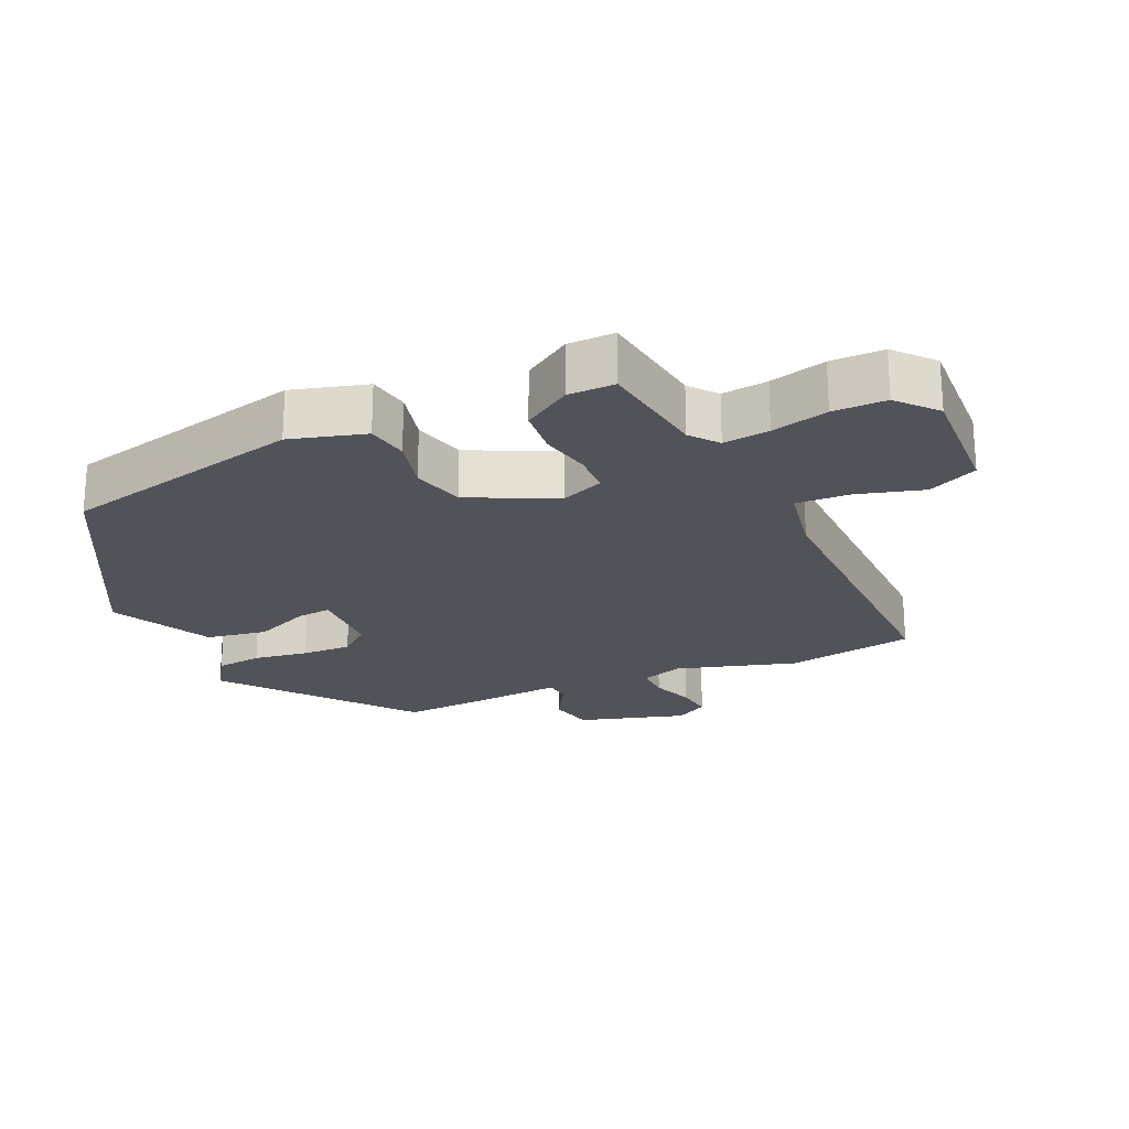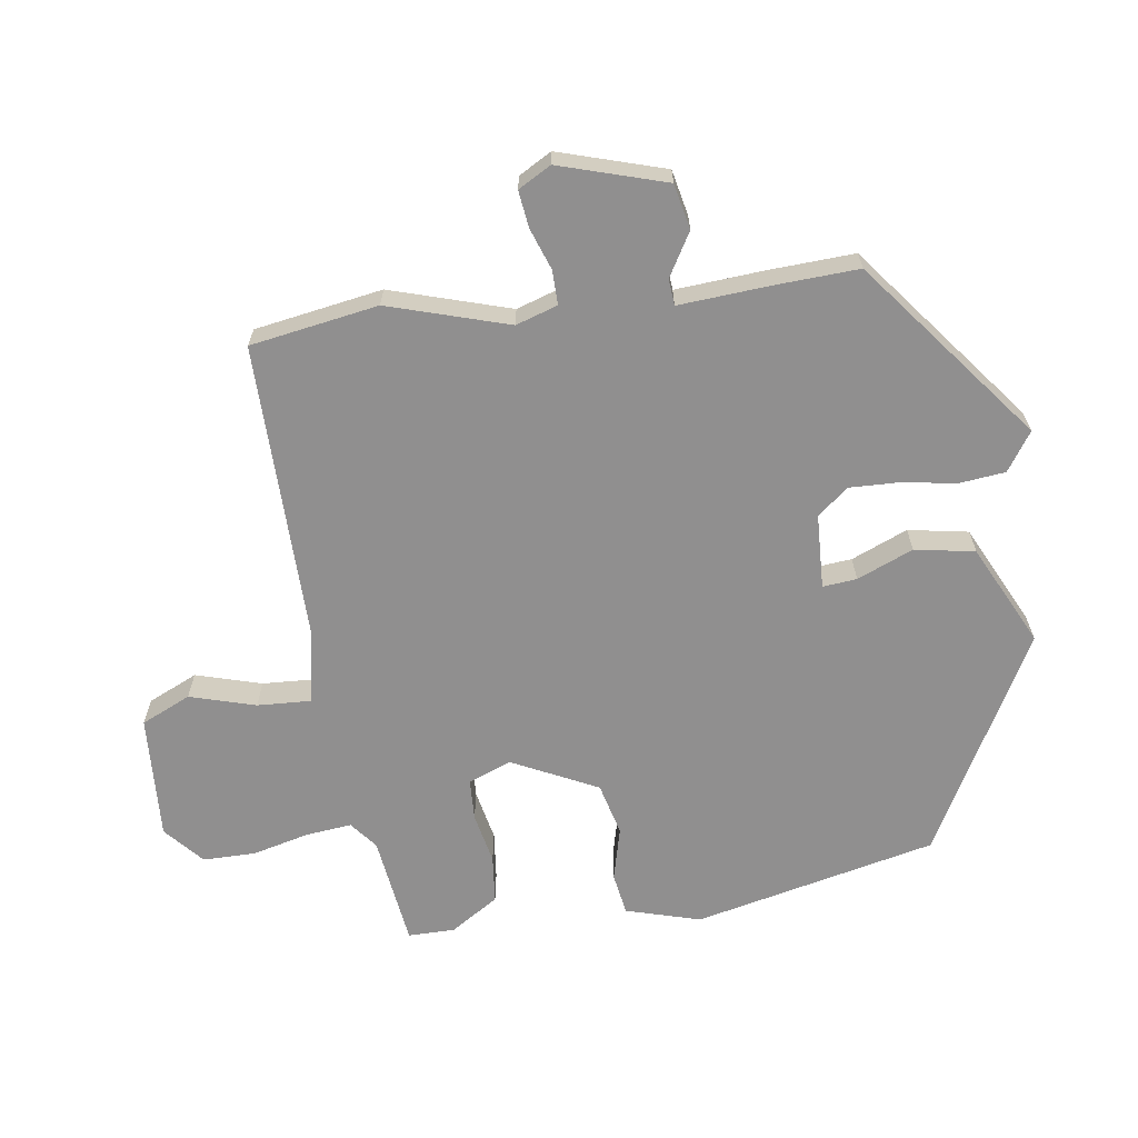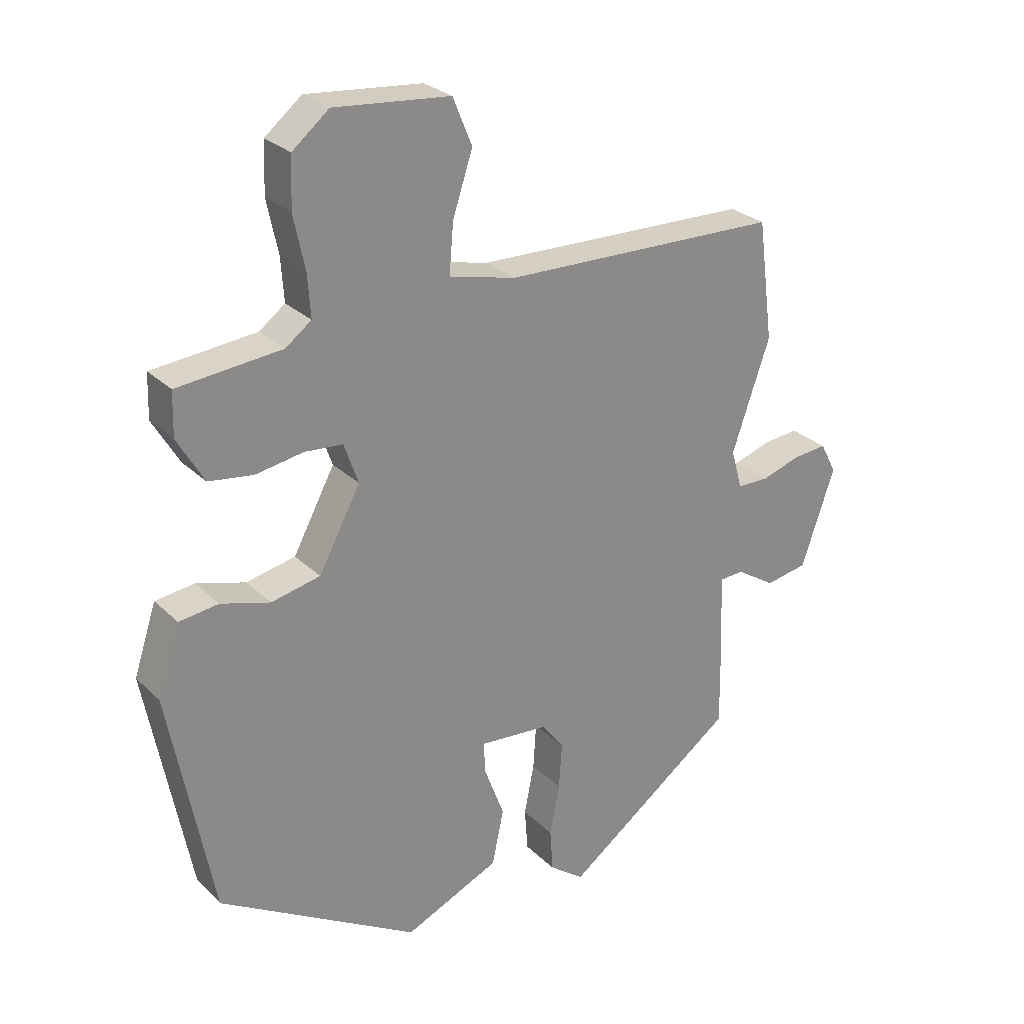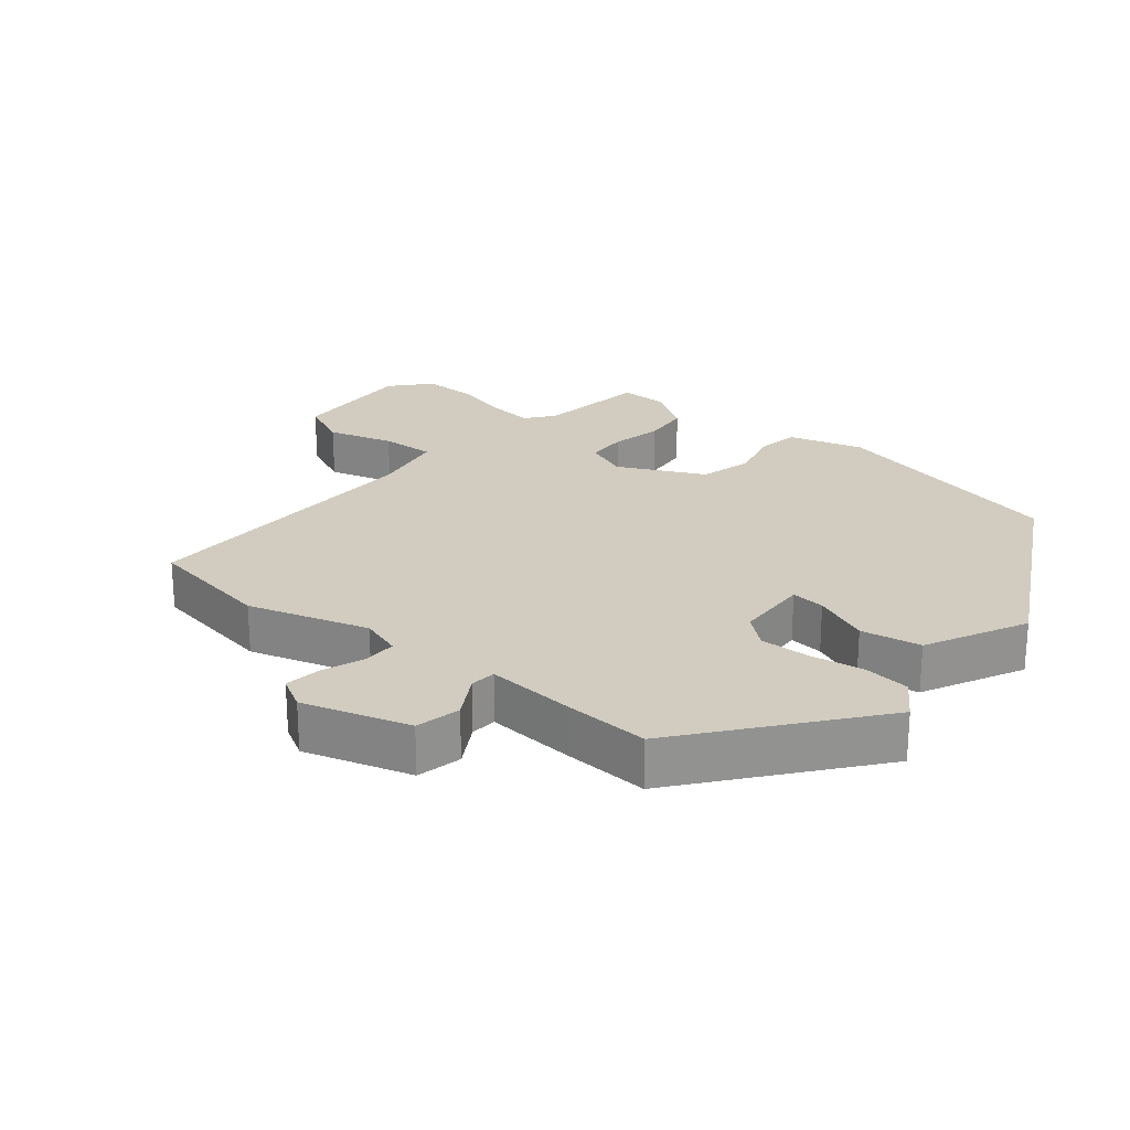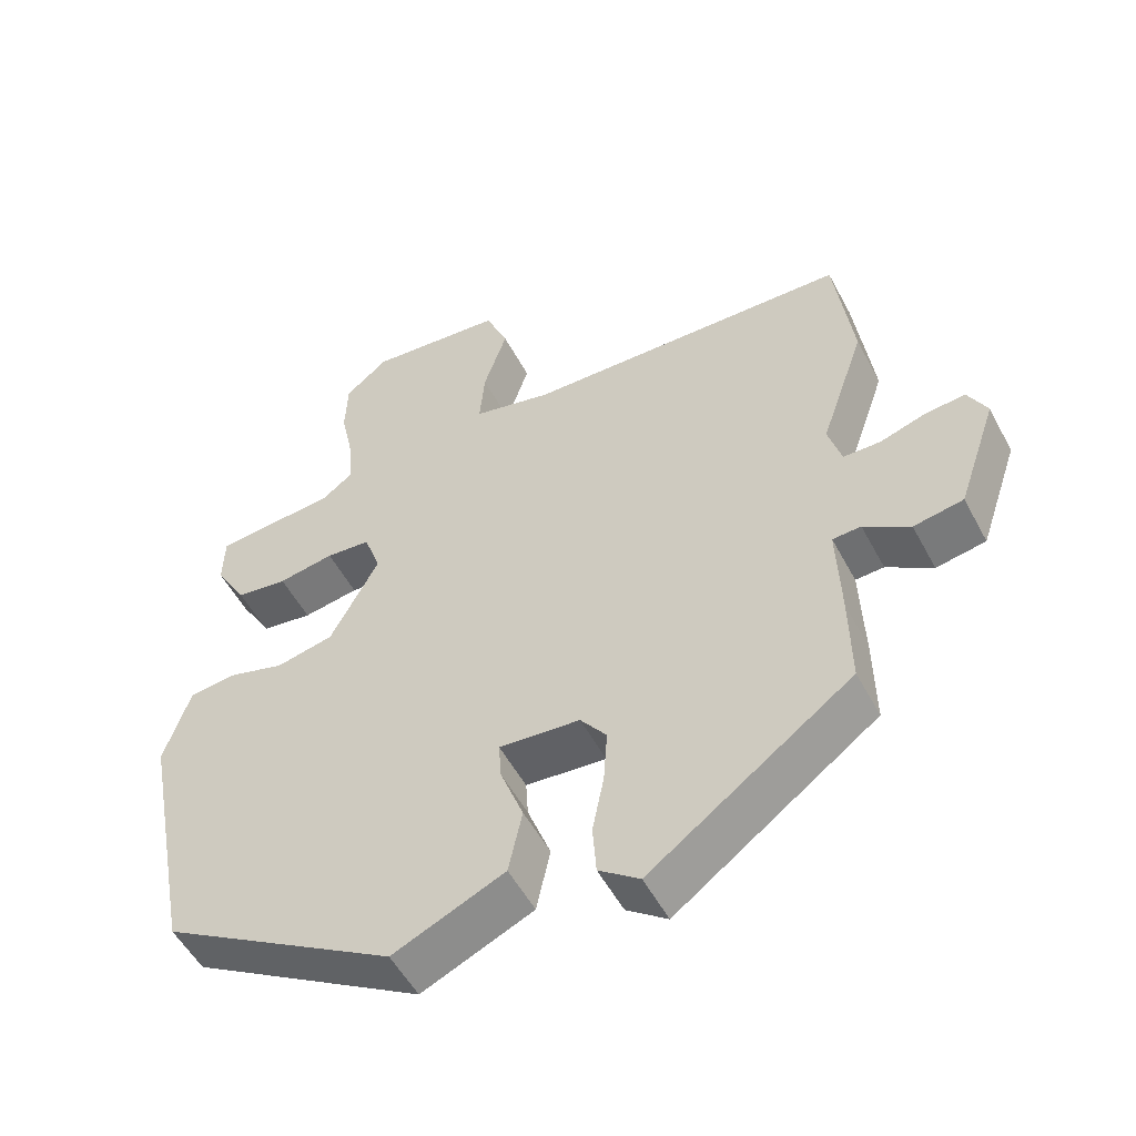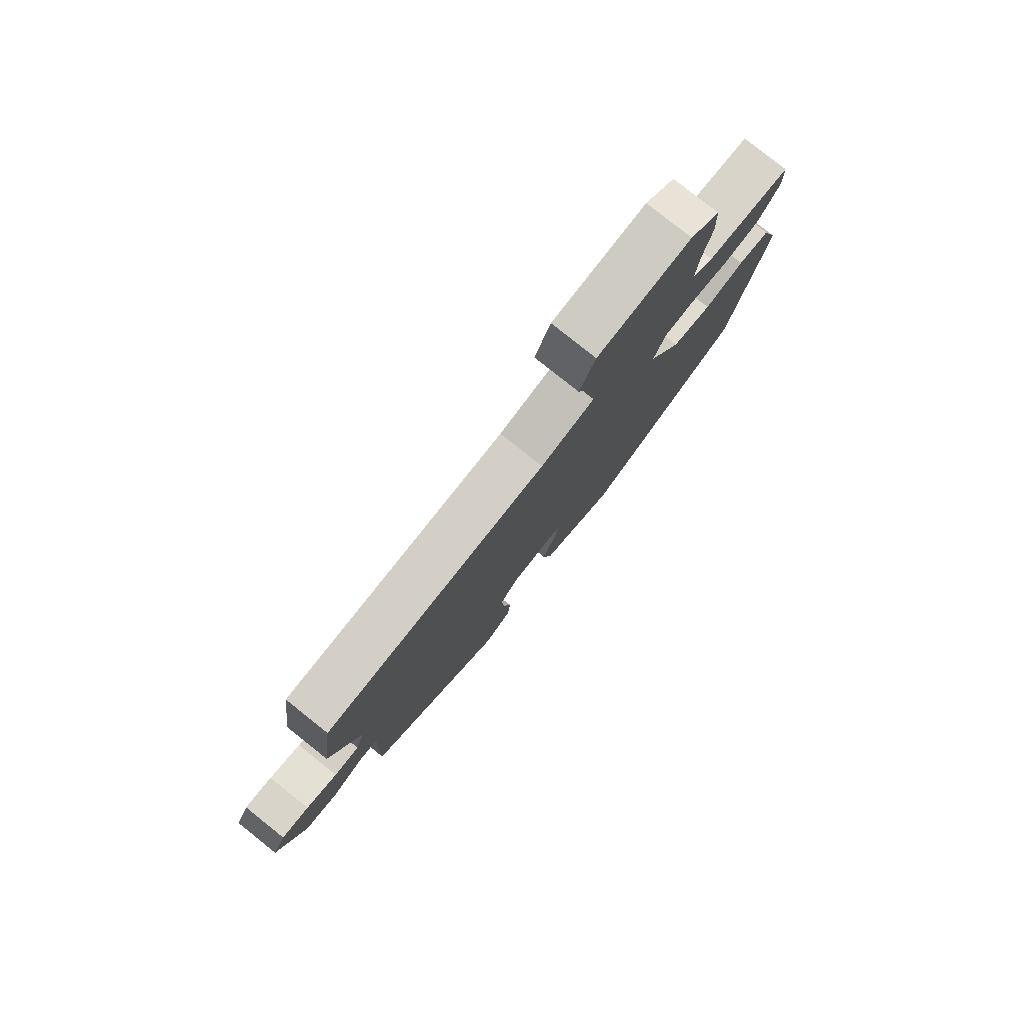
<metadata>
{"format":"obj","ext":"obj","renderer":"f3d","projection":"perspective","resolution":1024,"background":"white","views":[{"elev":-22.6,"azim":-63.3,"up":"+Y"},{"elev":-65.4,"azim":100.2,"up":"+Y"},{"elev":26.9,"azim":-34.7,"up":"+Z"},{"elev":23.9,"azim":131.7,"up":"+Y"},{"elev":-52.9,"azim":27.5,"up":"+Z"},{"elev":80.0,"azim":128.5,"up":"+Z"}]}
</metadata>
<code>
v 0.457 0.07 -0.328
v 0.18 0.07 -0.53
v 0.124 0.07 -0.489
v 0.119 0.07 -0.42
v 0.135 0.07 -0.339
v 0.14 0.07 -0.265
v 0.104 0.07 -0.218
v -0.007 0.07 -0.209
v -0.004 0.07 -0.26
v 0.028 0.07 -0.345
v 0.009 0.07 -0.434
v -0.144 0.07 -0.502
v -0.465 0.07 -0.313
v -0.535 0.07 0.052
v -0.499 0.07 0.162
v -0.436 0.07 0.17
v -0.357 0.07 0.147
v -0.278 0.07 0.164
v -0.211 0.07 0.289
v -0.234 0.07 0.354
v -0.295 0.07 0.359
v -0.372 0.07 0.346
v -0.443 0.07 0.356
v -0.486 0.07 0.429
v -0.484 0.07 0.499
v -0.317 0.07 0.515
v -0.275 0.07 0.546
v -0.28 0.07 0.615
v -0.298 0.07 0.7
v -0.295 0.07 0.779
v -0.236 0.07 0.827
v -0.05 0.07 0.81
v -0.019 0.07 0.735
v -0.051 0.07 0.638
v -0.058 0.07 0.558
v 0.05 0.07 0.533
v 0.497 0.07 0.522
v 0.522 0.07 0.33
v 0.461 0.07 0.153
v 0.479 0.07 0.09
v 0.53 0.07 0.089
v 0.593 0.07 0.109
v 0.648 0.07 0.114
v 0.674 0.07 0.064
v 0.62 0.07 -0.093
v 0.552 0.07 -0.105
v 0.489 0.07 -0.065
v 0.45 0.07 -0.067
v 0.455 0.07 -0.201
v 0.457 0 -0.328
v 0.18 0 -0.53
v 0.124 0 -0.489
v 0.119 0 -0.42
v 0.135 0 -0.339
v 0.14 0 -0.265
v 0.104 0 -0.218
v -0.007 0 -0.209
v -0.004 0 -0.26
v 0.028 0 -0.345
v 0.009 0 -0.434
v -0.144 0 -0.502
v -0.465 0 -0.313
v -0.535 0 0.052
v -0.499 0 0.162
v -0.436 0 0.17
v -0.357 0 0.147
v -0.278 0 0.164
v -0.211 0 0.289
v -0.234 0 0.354
v -0.295 0 0.359
v -0.372 0 0.346
v -0.443 0 0.356
v -0.486 0 0.429
v -0.484 0 0.499
v -0.317 0 0.515
v -0.275 0 0.546
v -0.28 0 0.615
v -0.298 0 0.7
v -0.295 0 0.779
v -0.236 0 0.827
v -0.05 0 0.81
v -0.019 0 0.735
v -0.051 0 0.638
v -0.058 0 0.558
v 0.05 0 0.533
v 0.497 0 0.522
v 0.522 0 0.33
v 0.461 0 0.153
v 0.479 0 0.09
v 0.53 0 0.089
v 0.593 0 0.109
v 0.648 0 0.114
v 0.674 0 0.064
v 0.62 0 -0.093
v 0.552 0 -0.105
v 0.489 0 -0.065
v 0.45 0 -0.067
v 0.455 0 -0.201
f 3 4 5
f 2 3 5
f 1 2 5
f 49 1 5
f 48 49 5
f 45 46 47
f 44 45 47
f 43 44 47
f 42 43 47
f 41 42 47
f 40 41 47 48
f 48 5 6
f 40 48 6
f 39 40 6
f 39 6 7
f 38 39 7
f 37 38 7
f 36 37 7
f 32 33 34
f 31 32 34
f 30 31 34
f 29 30 34
f 28 29 34
f 27 28 34 35
f 35 36 7
f 27 35 7
f 26 27 7
f 24 25 26
f 23 24 26
f 22 23 26
f 21 22 26
f 15 16 17
f 14 15 17
f 13 14 17
f 12 13 17
f 11 12 17
f 10 11 17
f 9 10 17
f 8 9 17 18
f 7 8 18 19
f 20 21 26
f 20 26 7
f 7 19 20
f 54 53 52
f 54 52 51
f 54 51 50
f 54 50 98
f 54 98 97
f 96 95 94
f 96 94 93
f 96 93 92
f 96 92 91
f 96 91 90
f 97 96 90 89
f 55 54 97
f 55 97 89
f 55 89 88
f 56 55 88
f 56 88 87
f 56 87 86
f 56 86 85
f 83 82 81
f 83 81 80
f 83 80 79
f 83 79 78
f 83 78 77
f 84 83 77 76
f 56 85 84
f 56 84 76
f 56 76 75
f 75 74 73
f 75 73 72
f 75 72 71
f 75 71 70
f 66 65 64
f 66 64 63
f 66 63 62
f 66 62 61
f 66 61 60
f 66 60 59
f 66 59 58
f 67 66 58 57
f 68 67 57 56
f 75 70 69
f 56 75 69
f 69 68 56
f 1 50 51 2
f 2 51 52 3
f 3 52 53 4
f 4 53 54 5
f 5 54 55 6
f 6 55 56 7
f 7 56 57 8
f 8 57 58 9
f 9 58 59 10
f 10 59 60 11
f 11 60 61 12
f 12 61 62 13
f 13 62 63 14
f 14 63 64 15
f 15 64 65 16
f 16 65 66 17
f 17 66 67 18
f 18 67 68 19
f 19 68 69 20
f 20 69 70 21
f 21 70 71 22
f 22 71 72 23
f 23 72 73 24
f 24 73 74 25
f 25 74 75 26
f 26 75 76 27
f 27 76 77 28
f 28 77 78 29
f 29 78 79 30
f 30 79 80 31
f 31 80 81 32
f 32 81 82 33
f 33 82 83 34
f 34 83 84 35
f 35 84 85 36
f 36 85 86 37
f 37 86 87 38
f 38 87 88 39
f 39 88 89 40
f 40 89 90 41
f 41 90 91 42
f 42 91 92 43
f 43 92 93 44
f 44 93 94 45
f 45 94 95 46
f 46 95 96 47
f 47 96 97 48
f 48 97 98 49
f 49 98 50 1

</code>
